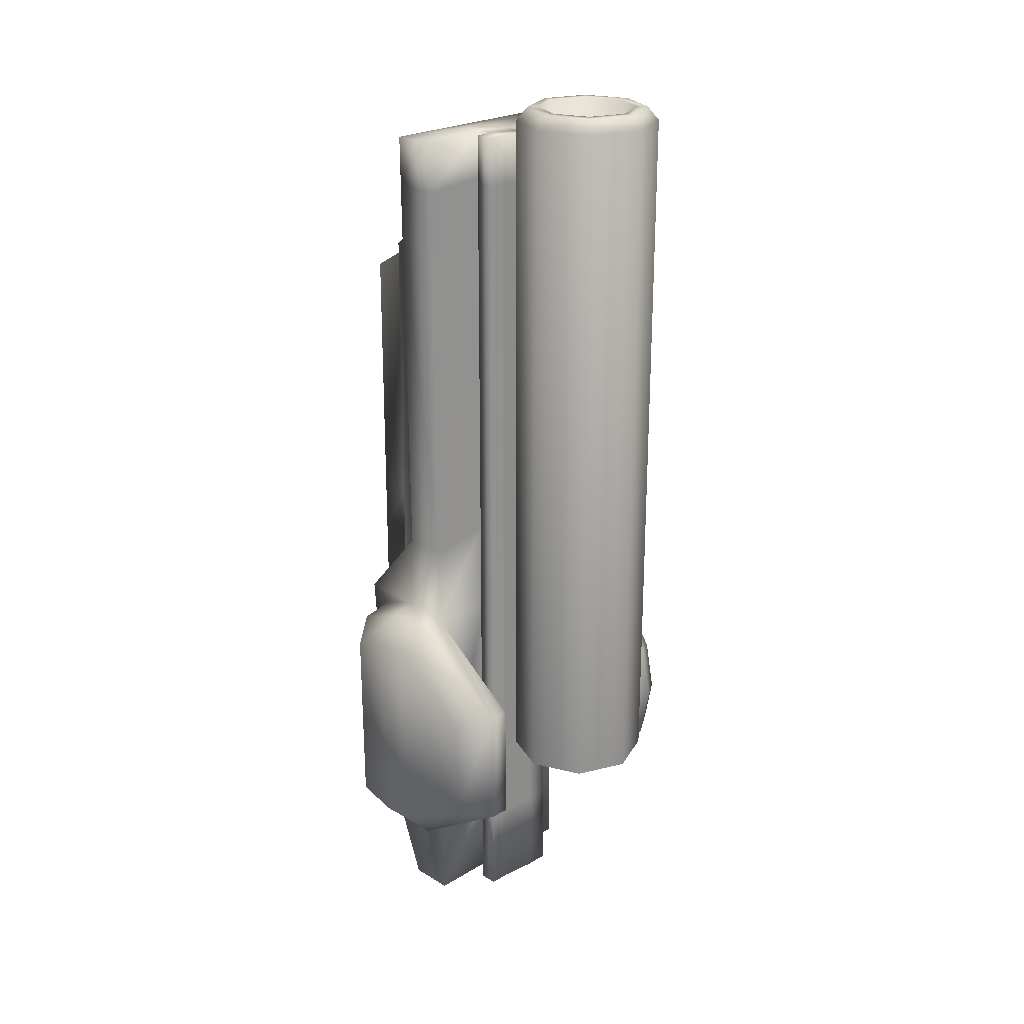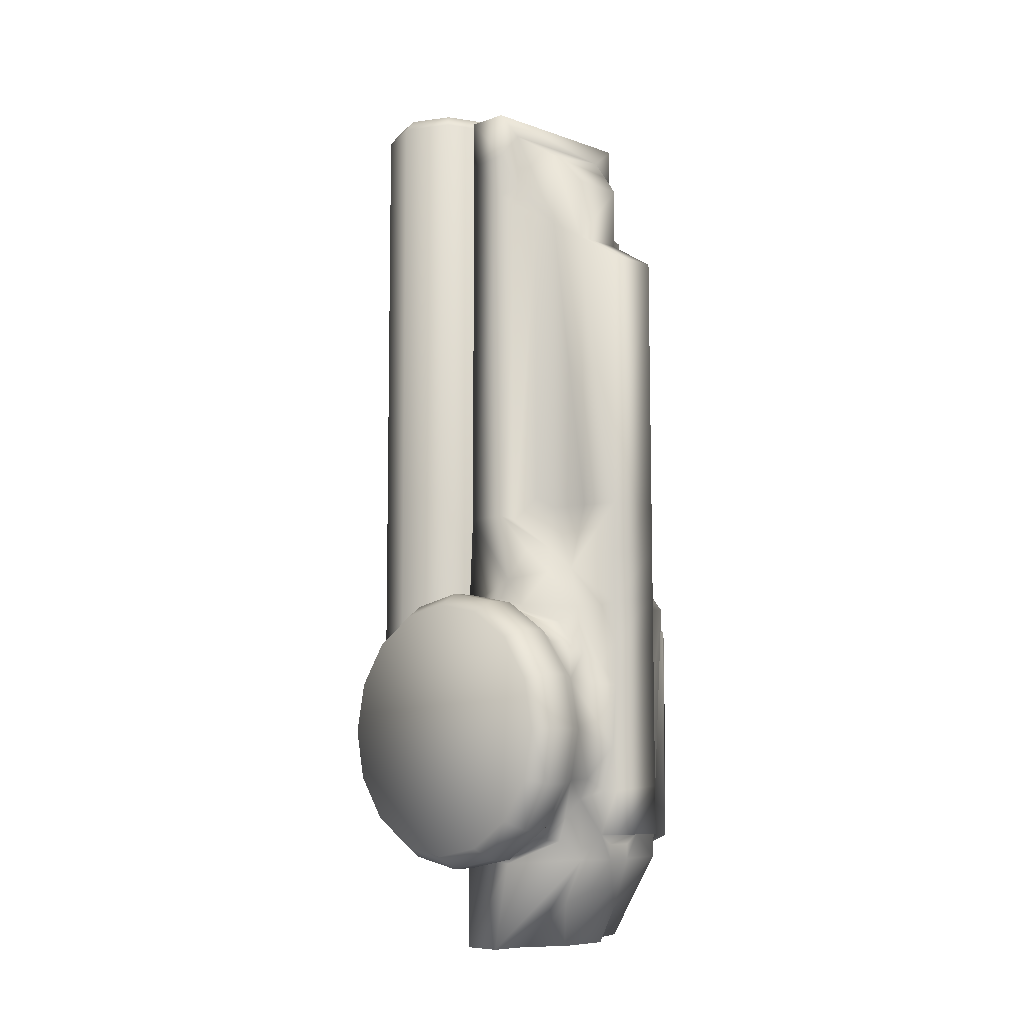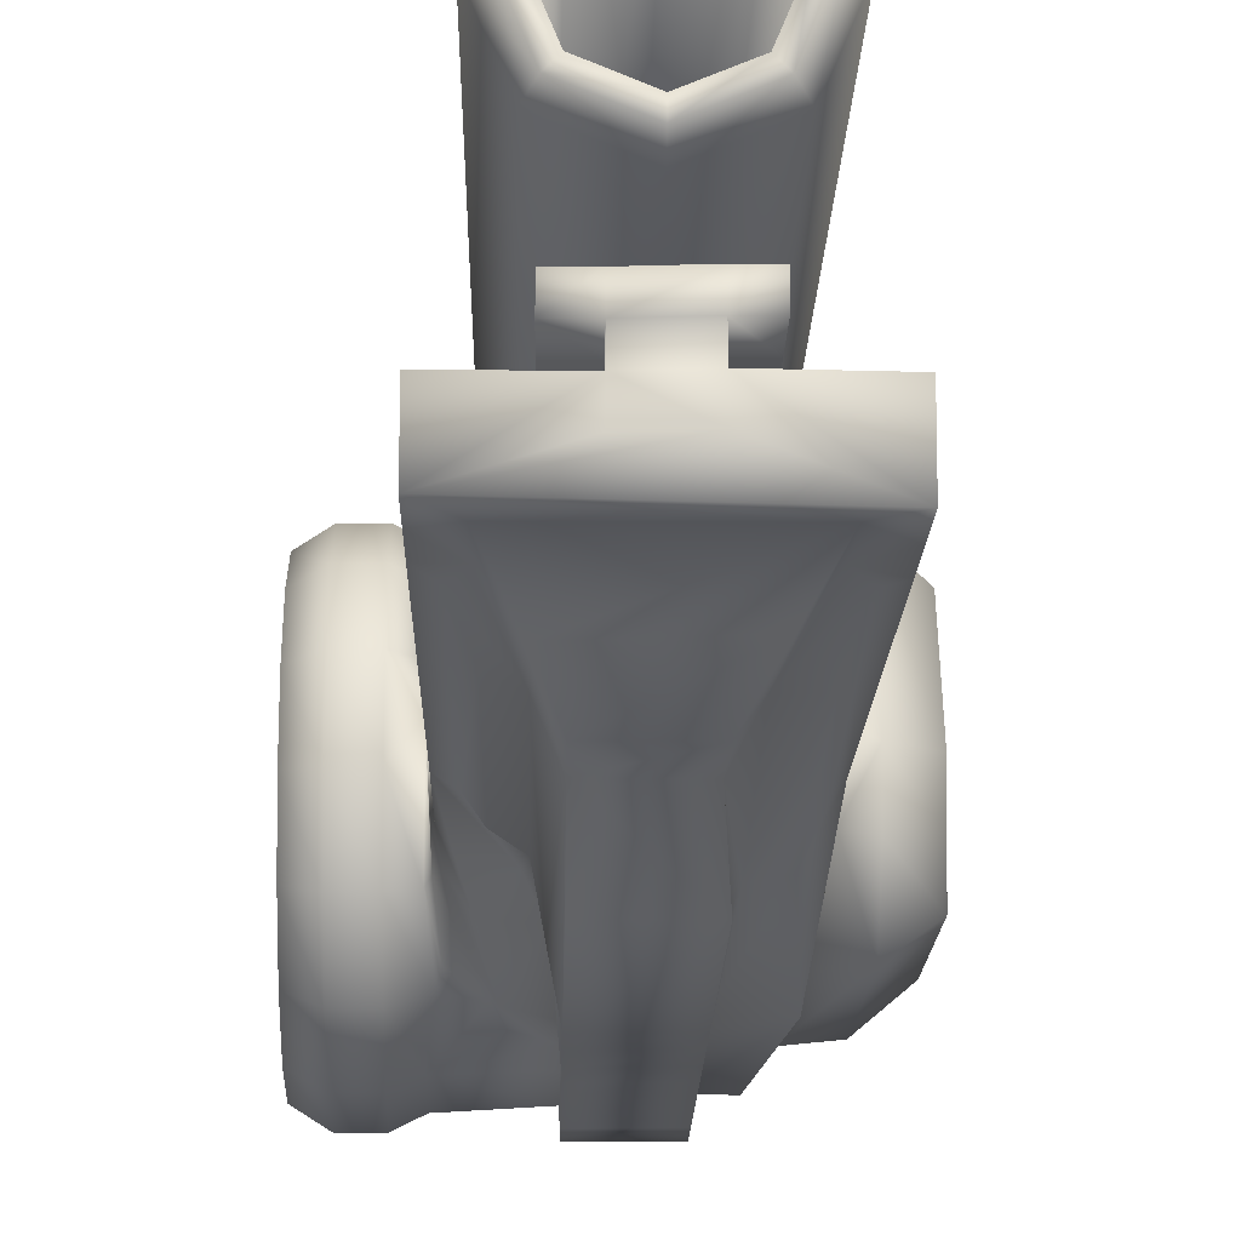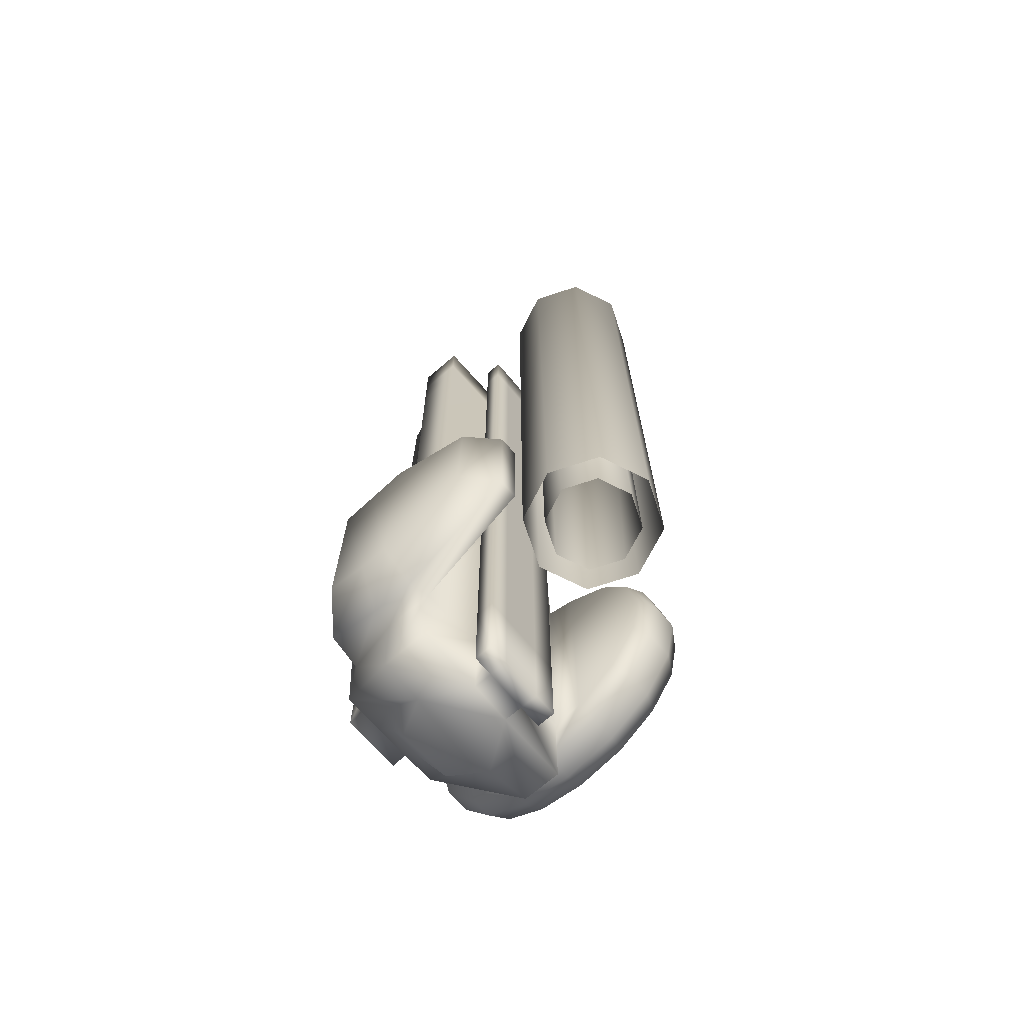
<metadata>
{"format":"obj","ext":"obj","renderer":"f3d","projection":"perspective","resolution":1024,"background":"white","views":[{"elev":24.0,"azim":135.1,"up":"+Z"},{"elev":-7.8,"azim":-46.2,"up":"+Z"},{"elev":-13.5,"azim":-0.9,"up":"+Y"},{"elev":-69.5,"azim":130.8,"up":"+Z"}]}
</metadata>
<code>
o LowPolyLeftReciever.001_Circle.006
v 0 0 -0.08976
v -0 0.03435 -0.08293
v -0 0.06347 -0.06347
v -0 0.08293 -0.03435
v -0 0.08976 0
v -0 0.08293 0.03435
v -0 0.06347 0.06347
v -0 0.03435 0.08293
v 0 -0 0.08976
v 0 -0.03435 0.08293
v 0 -0.06347 0.06347
v 0 -0.08293 0.03435
v 0 -0.08976 -0
v 0 -0.08293 -0.03435
v 0 -0.06347 -0.06347
v 0 -0.03435 -0.08293
v 0.01448 0 -0.09896
v 0.01448 0.03787 -0.09142
v 0.01448 0.06997 -0.06997
v 0.01448 0.09142 -0.03787
v 0.01448 0.09896 0
v 0.01448 0.09142 0.03787
v 0.01448 0.06997 0.06997
v 0.01448 0.03787 0.09142
v 0.01448 -0 0.09896
v 0.01448 -0.03787 0.09142
v 0.01448 -0.06997 0.06997
v 0.01448 -0.09142 0.03787
v 0.01448 -0.09896 -0
v 0.01448 -0.09142 -0.03787
v 0.01448 -0.06997 -0.06997
v 0.01448 -0.03787 -0.09142
v 0.03241 0 -0.09896
v 0.03241 0.03787 -0.09142
v 0.03241 0.06997 -0.06997
v 0.03241 0.09142 -0.03787
v 0.03241 0.09896 0
v 0.03241 0.09142 0.03787
v 0.03241 0.06997 0.06997
v 0.03241 0.03787 0.09142
v 0.03241 0 0.09896
v 0.03241 -0.03787 0.09142
v 0.03241 -0.06997 0.06997
v 0.03241 -0.09142 0.03787
v 0.03241 -0.09896 -0
v 0.03241 -0.09142 -0.03787
v 0.03241 -0.06997 -0.06997
v 0.03241 -0.03787 -0.09142
v 0.04541 0.01562 -0.09115
v 0.04482 0.03548 -0.08565
v 0.04482 0.06556 -0.06556
v 0.04482 0.08565 -0.03548
v 0.04482 0.09271 0
v 0.04482 0.08565 0.03548
v 0.04482 0.06556 0.06556
v 0.04482 0.03548 0.08565
v 0.04482 0.01562 0.09271
v 0.04482 -0.03548 0.08565
v 0.0482 -0.06447 0.06276
v 0.04482 -0.08565 0.03548
v 0.04482 -0.09271 -0
v 0.04482 -0.08565 -0.03548
v 0.04482 -0.06556 -0.06556
v 0.04482 -0.03548 -0.08565
v 0.06486 -0.06658 0.06409
v 0.07002 -0.07419 0.05439
v 0.08687 -0.0776 0.04745
v 0.05036 -0.05791 0.07682
v 0.04735 -0.03242 0.08812
v 0.04671 -0.01545 0.09663
v 0.06107 -0.06005 0.07798
v 0.06768 -0.0718 0.08847
v 0.05151 -0.03225 0.09137
v 0.04854 -0.02025 0.1105
v 0.06064 -0.0501 0.1154
v 0.05474 -0.03397 0.1324
v 0.08788 -0.0775 0.09067
v 0.08263 -0.05269 0.1191
v 0.07423 -0.03859 0.1345
v 0.05711 -0.01982 0.1556
v 0.04802 -0.01431 0.1582
v 0.08667 -0.08354 0.03265
v 0.08645 -0.08868 -0.01121
v 0.0868 -0.0791 -0.04316
v 0.06599 -0.0752 -0.04934
v 0.06135 -0.06406 -0.06486
v 0.06601 -0.08207 -0.03487
v 0.05032 -0.05709 -0.07806
v 0.04755 -0.03595 -0.08781
v 0.06092 -0.05957 -0.07894
v 0.04793 -0.0208 -0.09573
v 0.04541 0.01562 -0.1569
v 0.04541 -0.01089 -0.1569
v 0.06947 -0.07326 -0.09165
v 0.08802 -0.07574 -0.07459
v 0.07435 -0.01526 -0.1566
v 0.08115 -0.04718 -0.1245
v 0.1284 -0.03899 -0.1553
v 0.1005 -0.07314 -0.09278
v 0.1194 -0.07314 -0.09278
v 0.1202 -0.05832 -0.115
v 0.09672 -0.05803 -0.1152
v 0.14 -0.0421 -0.1312
v 0.08919 -0.03863 -0.1555
v 0.1405 -0.01587 -0.1565
v 0.148 -0.07394 -0.09191
v 0.1706 -0.01638 -0.1539
v 0.09525 0.01562 -0.1566
v 0.1706 0.01562 -0.1539
v 0.1233 0.01562 -0.1539
v 0.09525 0.0282 -0.1566
v 0.1233 0.0282 -0.1539
v 0.09525 0.04071 -0.1566
v 0.1233 0.04071 -0.1539
v 0.07892 0.0282 -0.1566
v 0.07892 0.04071 -0.1566
v 0.1377 0.0282 -0.1539
v 0.1377 0.04071 -0.1539
v 0.04802 0.01562 0.1582
v 0.09525 0.01562 -0.09115
v 0.1233 0.01562 -0.08848
v 0.09525 0.0282 -0.09115
v 0.1233 0.0282 -0.08848
v 0.09525 0.04071 -0.09115
v 0.1233 0.04071 -0.08848
v 0.07892 0.0282 -0.09115
v 0.07892 0.04071 -0.09115
v 0.1377 0.0282 -0.08848
v 0.1377 0.04071 -0.08848
v 0.09525 0.01562 0.09086
v 0.1233 0.01562 0.09353
v 0.09525 0.0282 0.09086
v 0.1233 0.0282 0.09353
v 0.09525 0.04071 0.09086
v 0.1233 0.04071 0.09353
v 0.07892 0.0282 0.09086
v 0.07892 0.04071 0.09086
v 0.1377 0.0282 0.09353
v 0.1377 0.04071 0.09353
v 0.09525 0.01562 0.1582
v 0.1233 0.01562 0.1609
v 0.09525 0.0282 0.1582
v 0.1233 0.0282 0.1609
v 0.09525 0.04071 0.1582
v 0.1233 0.04071 0.1609
v 0.07892 0.0282 0.1582
v 0.07892 0.04071 0.1582
v 0.1377 0.0282 0.1609
v 0.1377 0.04071 0.1609
v 0.0868 -0.09183 -0.04316
v 0.08645 -0.09183 -0.01121
v 0.08667 -0.09183 0.03265
v 0.0868 -0.09183 -0.07459
v 0.08667 -0.09183 0.09274
v 0.08667 -0.09183 0.0627
v 0.07726 -0.04078 0.165
v 0.06494 -0.03389 0.1717
v 0.07758 -0.04124 0.3828
v 0.06492 -0.03389 0.3762
v 0.05725 -0.01889 0.3985
v 0.06322 -0.01669 0.4133
v 0.04781 -0.01389 0.4044
v 0.04781 -0.01389 0.4681
v 0.08679 -0.09183 0.165
v 0.08679 -0.09183 0.3512
v 0.08679 -0.06015 0.371
v 0.08202 -0.06631 0.165
v 0.08673 -0.09183 0.1289
v 0.07758 -0.04124 0.4371
v 0.08679 -0.06015 0.415
v 0.06322 -0.01669 0.4543
v 0.04781 -0.01389 0.4363
v 0.1005 -0.07314 -0.08217
v 0.1194 -0.07314 -0.08217
v 0.04802 0.01562 0.3729
v 0.09525 0.01562 0.373
v 0.1233 0.01562 0.3757
v 0.09525 0.0282 0.373
v 0.1233 0.0282 0.3757
v 0.09525 0.04071 0.373
v 0.1233 0.04071 0.3757
v 0.07892 0.0282 0.373
v 0.07892 0.04071 0.373
v 0.1377 0.0282 0.3757
v 0.1377 0.04071 0.3757
v 0.04802 0.01562 0.4339
v 0.09525 0.01562 0.4339
v 0.1233 0.01562 0.4366
v 0.09525 0.0282 0.4339
v 0.1233 0.0282 0.4366
v 0.09525 0.04071 0.4339
v 0.1233 0.04071 0.4366
v 0.07892 0.0282 0.4339
v 0.07892 0.04071 0.4339
v 0.1377 0.0282 0.4366
v 0.1377 0.04071 0.4366
v 0.04802 0.01562 0.4681
v 0.09525 0.01562 0.4682
v 0.1233 0.01562 0.4709
v 0.09525 0.0282 0.4682
v 0.1233 0.0282 0.4709
v 0.09525 0.04071 0.4682
v 0.1233 0.04071 0.4709
v 0.07892 0.0282 0.4682
v 0.07892 0.04071 0.4682
v 0.1377 0.0282 0.4709
v 0.1377 0.04071 0.4709
v 0.1706 0.01562 -0.09622
v 0.1714 -0.01662 -0.09738
v 0.1588 -0.05923 -0.07921
v 0.1588 -0.05923 0.08044
v 0.1588 -0.07574 0.09084
v 0.1297 -0.07394 -0.0746
v 0.1706 0.01562 0.09543
v 0.2066 -0.03865 -0.06523
v 0.1834 -0.05742 0.07671
v 0.2056 -0.04024 0.0668
v 0.1843 0.01185 -0.09488
v 0.2067 0.008565 -0.07207
v 0.1841 -0.0182 -0.09381
v 0.2067 -0.01047 -0.07254
v 0.1834 -0.05687 -0.0782
v 0.17 -0.01943 0.09814
v 0.1841 -0.0201 0.09238
v 0.1843 0.008616 0.09404
v 0.2055 0.009441 0.07519
v 0.2056 -0.0154 0.07099
v 0.1297 -0.07574 0.09084
v 0.1397 -0.04254 0.1327
v 0.1657 -0.01763 0.1549
v 0.1532 -0.04127 0.3826
v 0.1605 -0.01889 0.3985
v 0.1364 -0.04127 0.3826
v 0.1545 -0.01671 0.4133
v 0.1545 -0.01671 0.4546
v 0.1714 -0.01671 0.4681
v 0.171 -0.0164 0.3993
v 0.1712 -0.01656 0.4337
v 0.1256 -0.06015 0.371
v 0.1261 -0.06015 0.415
v 0.1403 -0.03843 0.4348
v 0.1283 -0.09183 0.3512
v 0.1297 -0.09183 -0.0746
v 0.1289 -0.09183 0.1665
v 0.129 -0.09183 0.1321
v 0.1291 -0.09183 0.09761
v 0.1292 -0.09183 0.06317
v 0.1294 -0.09183 0.02873
v 0.1295 -0.09183 -0.005714
v 0.1296 -0.09183 -0.04016
v 0.1292 -0.08128 0.06317
v 0.1294 -0.08547 0.02873
v 0.1295 -0.08547 -0.005714
v 0.1296 -0.08128 -0.04016
v 0.09525 0.001142 0.4682
v 0.1233 0.001142 0.4709
v 0.1714 0.01562 0.4681
v 0.171 0.01562 0.3991
v 0.1712 0.01562 0.4336
v 0.1561 -0.03942 0.1321
v 0.1697 -0.01529 0.1532
v 0.1697 0.01562 0.1532
v 0.1314 -0.06456 0.1704
v 0.2056 0.06931 -0.04122
v 0.2057 0.07108 0.03699
v 0.1845 0.08911 -0.04451
v 0.1845 0.08909 0.04325
v 0.1714 0.08911 -0.04451
v 0.1714 0.08909 0.04325
v 0.1089 0.1548 -0.000833
v 0.07455 0.1406 -0.000833
v 0.06034 0.1062 -0.000833
v 0.07455 0.07194 -0.000833
v 0.1089 0.05773 -0.000833
v 0.1432 0.07194 -0.000833
v 0.1574 0.1062 -0.000833
v 0.1432 0.1406 -0.000833
v 0.1089 0.1548 0.489
v 0.07455 0.1406 0.489
v 0.06034 0.1062 0.489
v 0.07455 0.07194 0.489
v 0.1089 0.05773 0.489
v 0.1432 0.07194 0.489
v 0.1574 0.1062 0.489
v 0.1432 0.1406 0.489
v 0.1089 0.1472 0.4981
v 0.07991 0.1352 0.4981
v 0.06793 0.1062 0.4981
v 0.07991 0.07731 0.4981
v 0.1089 0.06532 0.4981
v 0.1378 0.07731 0.4981
v 0.1498 0.1062 0.4981
v 0.1378 0.1352 0.4981
v 0.1089 0.1398 0.4981
v 0.08517 0.1299 0.4981
v 0.07536 0.1062 0.4981
v 0.08517 0.08256 0.4981
v 0.1089 0.07275 0.4981
v 0.1325 0.08256 0.4981
v 0.1424 0.1062 0.4981
v 0.1325 0.1299 0.4981
v 0.1089 0.1398 -0.001791
v 0.08517 0.1299 -0.001791
v 0.07536 0.1062 -0.001791
v 0.08517 0.08256 -0.001791
v 0.1089 0.07275 -0.001791
v 0.1325 0.08256 -0.001791
v 0.1424 0.1062 -0.001791
v 0.1325 0.1299 -0.001791
f 1 2 18 17
f 16 1 17 32
f 9 10 26 25
f 2 3 19 18
f 10 11 27 26
f 3 4 20 19
f 11 12 28 27
f 4 5 21 20
f 12 13 29 28
f 5 6 22 21
f 13 14 30 29
f 6 7 23 22
f 14 15 31 30
f 7 8 24 23
f 15 16 32 31
f 8 9 25 24
f 23 24 40 39
f 31 32 48 47
f 24 25 41 40
f 17 18 34 33
f 32 17 33 48
f 25 26 42 41
f 18 19 35 34
f 26 27 43 42
f 19 20 36 35
f 27 28 44 43
f 20 21 37 36
f 28 29 45 44
f 21 22 38 37
f 29 30 46 45
f 22 23 39 38
f 30 31 47 46
f 44 45 61 60
f 37 38 54 53
f 45 46 62 61
f 38 39 55 54
f 46 47 63 62
f 39 40 56 55
f 47 48 64 63
f 40 41 57 56
f 33 34 50 49
f 48 33 49 64
f 41 42 58 57
f 34 35 51 50
f 42 43 59 58
f 35 36 52 51
f 43 44 60 59
f 36 37 53 52
f 66 72 71 65
f 65 71 68 59
f 58 59 68 69
f 57 58 69 70
f 69 68 71 73
f 70 69 73 74
f 72 75 73 71
f 74 73 75 76
f 79 76 75 78
f 78 75 72 77
f 67 77 72 66
f 60 66 65 59
f 67 66 60 82
f 86 85 62 63
f 87 62 85 84
f 83 82 60 61
f 83 61 87 84
f 61 62 87
f 89 88 63 64
f 86 63 88 90
f 89 91 90 88
f 49 91 89 64
f 81 76 79 80
f 91 49 92 93
f 94 90 91 93
f 85 86 90 94
f 95 84 85 94
f 94 93 96 97
f 101 100 99 102
f 94 97 102 99
f 106 103 105 107
f 100 101 103 106
f 101 102 104 98
f 96 105 98 104
f 97 96 104 102
f 103 101 98 105
f 108 96 93 92
f 110 109 107 105
f 108 110 105 96
f 108 111 112 110
f 111 113 114 112
f 111 115 116 113
f 114 118 117 112
f 50 51 52 53 54 55 56 57 49
f 2 1 16 15 14 13 12 11 10 9 8 7 6 5 4 3
f 108 120 122 111
f 118 129 128 117
f 115 126 127 116
f 113 124 125 114
f 117 128 123 112
f 116 127 124 113
f 114 125 129 118
f 112 123 121 110
f 111 122 126 115
f 120 130 132 122
f 125 135 139 129
f 122 132 136 126
f 124 134 135 125
f 129 139 138 128
f 126 136 137 127
f 123 133 131 121
f 128 138 133 123
f 127 137 134 124
f 92 49 120 108
f 49 57 130 120
f 139 149 148 138
f 136 146 147 137
f 133 143 141 131
f 138 148 143 133
f 137 147 144 134
f 130 140 142 132
f 135 145 149 139
f 132 142 146 136
f 134 144 145 135
f 130 57 119 140
f 74 76 81 119
f 57 70 74 119
f 152 82 83 151
f 150 151 83 84
f 95 153 150 84
f 67 82 152 155
f 77 67 155 154
f 80 79 156 157
f 158 161 160 159
f 157 156 158 159
f 80 157 159 160
f 81 80 160 162
f 78 167 156 79
f 78 77 154 168
f 164 167 78 168
f 166 167 164 165
f 158 156 167 166
f 166 170 169 158
f 171 161 158 169
f 161 172 162 160
f 172 161 171 163
f 100 174 173 99
f 95 94 99 173
f 142 178 182 146
f 144 180 181 145
f 149 185 184 148
f 119 175 176 140
f 146 182 183 147
f 143 179 177 141
f 148 184 179 143
f 147 183 180 144
f 140 176 178 142
f 145 181 185 149
f 178 189 193 182
f 180 191 192 181
f 199 257 259 188
f 185 196 195 184
f 182 193 194 183
f 175 186 187 176
f 179 190 188 177
f 184 195 190 179
f 183 194 191 180
f 176 187 189 178
f 181 192 196 185
f 196 207 206 195
f 193 204 205 194
f 186 197 198 187
f 190 201 199 188
f 195 206 201 190
f 194 205 202 191
f 187 198 200 189
f 192 203 207 196
f 189 200 204 193
f 191 202 203 192
f 188 259 258 177
f 119 81 162 175
f 162 172 186 175
f 172 163 197 186
f 208 209 107 109
f 210 106 107 209
f 212 106 210 211
f 173 174 213 95
f 100 106 213 174
f 210 222 216 211
f 222 215 217 216
f 210 209 220 222
f 221 215 222 220
f 209 208 218 220
f 219 221 220 218
f 225 224 227 226
f 223 224 225 214
f 217 227 224 216
f 216 224 223 211
f 217 215 221 227
f 219 226 227 221
f 212 211 223 261
f 262 261 223 214
f 212 228 213 106
f 228 212 260 229
f 261 230 260 212
f 230 232 231 260
f 232 234 233 231
f 261 237 232 230
f 234 232 237 238
f 235 234 238 236
f 163 171 235 236
f 170 240 241 169
f 169 241 235 171
f 233 234 235 241
f 166 239 240 170
f 240 239 233 241
f 242 239 166 165
f 153 95 213 243
f 153 243 250 150
f 150 250 249 151
f 151 249 248 152
f 152 248 247 155
f 155 247 246 154
f 154 246 245 168
f 168 245 244 164
f 164 244 242 165
f 250 254 253 249
f 249 253 252 248
f 248 252 251 247
f 243 213 254 250
f 247 251 228 246
f 251 252 253 254
f 213 228 251 254
f 228 229 245 246
f 204 200 202 205
f 207 203 201 206
f 203 202 200 201
f 199 201 200 198
f 198 255 256 199
f 163 236 256 255
f 198 197 163 255
f 199 256 236 257
f 236 238 259 257
f 238 237 258 259
f 262 258 237 261
f 141 262 214 131
f 231 233 229 260
f 177 258 262 141
f 131 214 208 121
f 109 110 121 208
f 263 244 245 229
f 239 263 229 233
f 239 242 244 263
f 226 219 264 265
f 267 225 226 265
f 267 265 264 266
f 218 266 264 219
f 267 266 268 269
f 208 268 266 218
f 214 225 267 269
f 214 269 268 208
f 271 272 280 279
f 276 277 285 284
f 274 275 283 282
f 272 273 281 280
f 270 271 279 278
f 277 270 278 285
f 275 276 284 283
f 273 274 282 281
f 282 283 291 290
f 280 281 289 288
f 278 279 287 286
f 285 278 286 293
f 283 284 292 291
f 281 282 290 289
f 279 280 288 287
f 284 285 293 292
f 292 293 301 300
f 290 291 299 298
f 288 289 297 296
f 286 287 295 294
f 293 286 294 301
f 291 292 300 299
f 289 290 298 297
f 287 288 296 295
f 299 300 308 307
f 297 298 306 305
f 295 296 304 303
f 300 301 309 308
f 298 299 307 306
f 296 297 305 304
f 294 295 303 302
f 301 294 302 309

</code>
